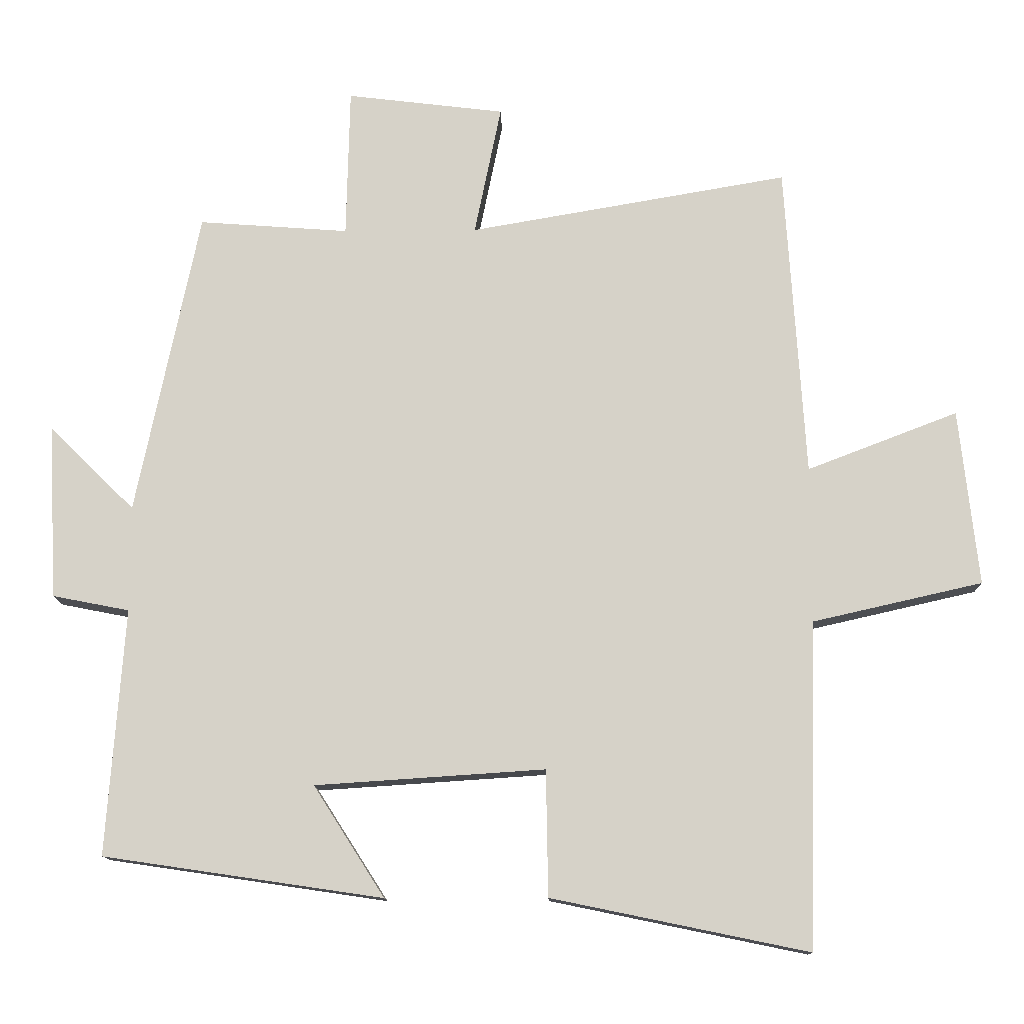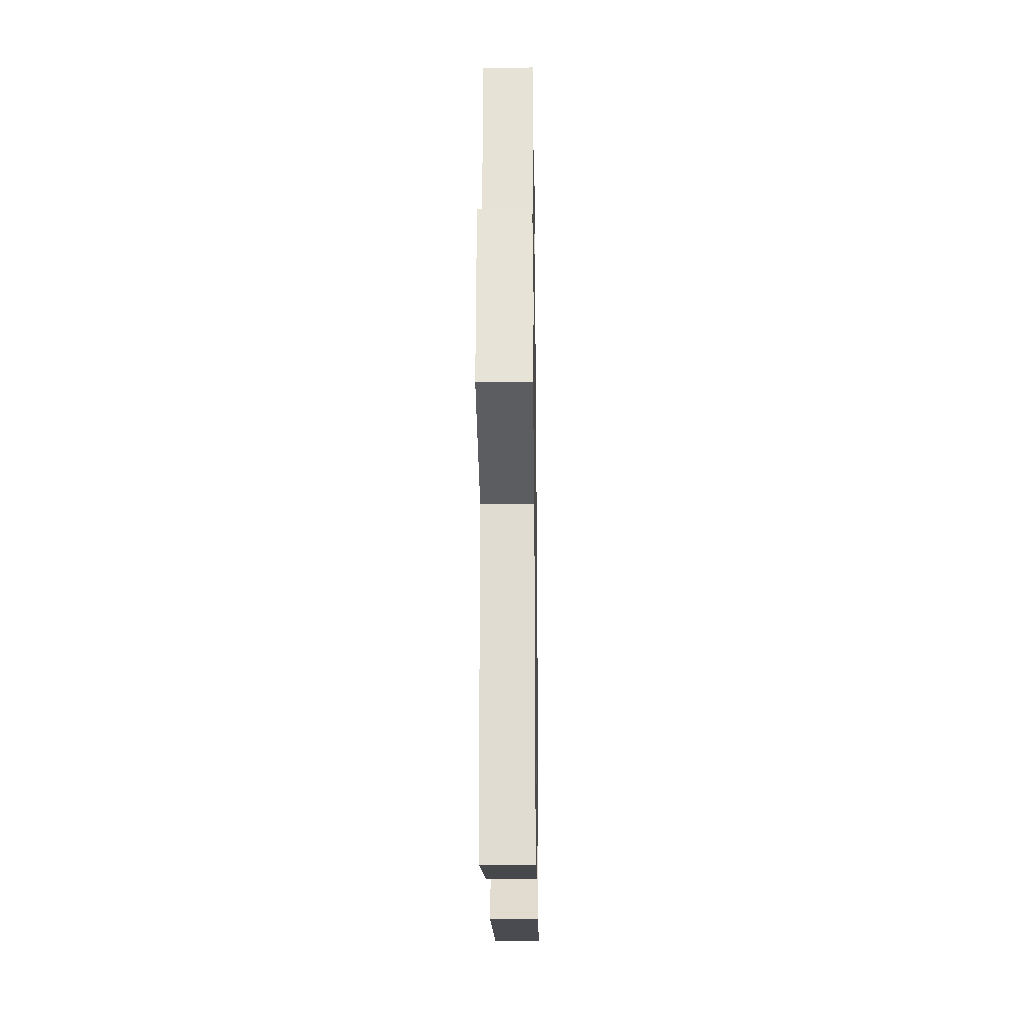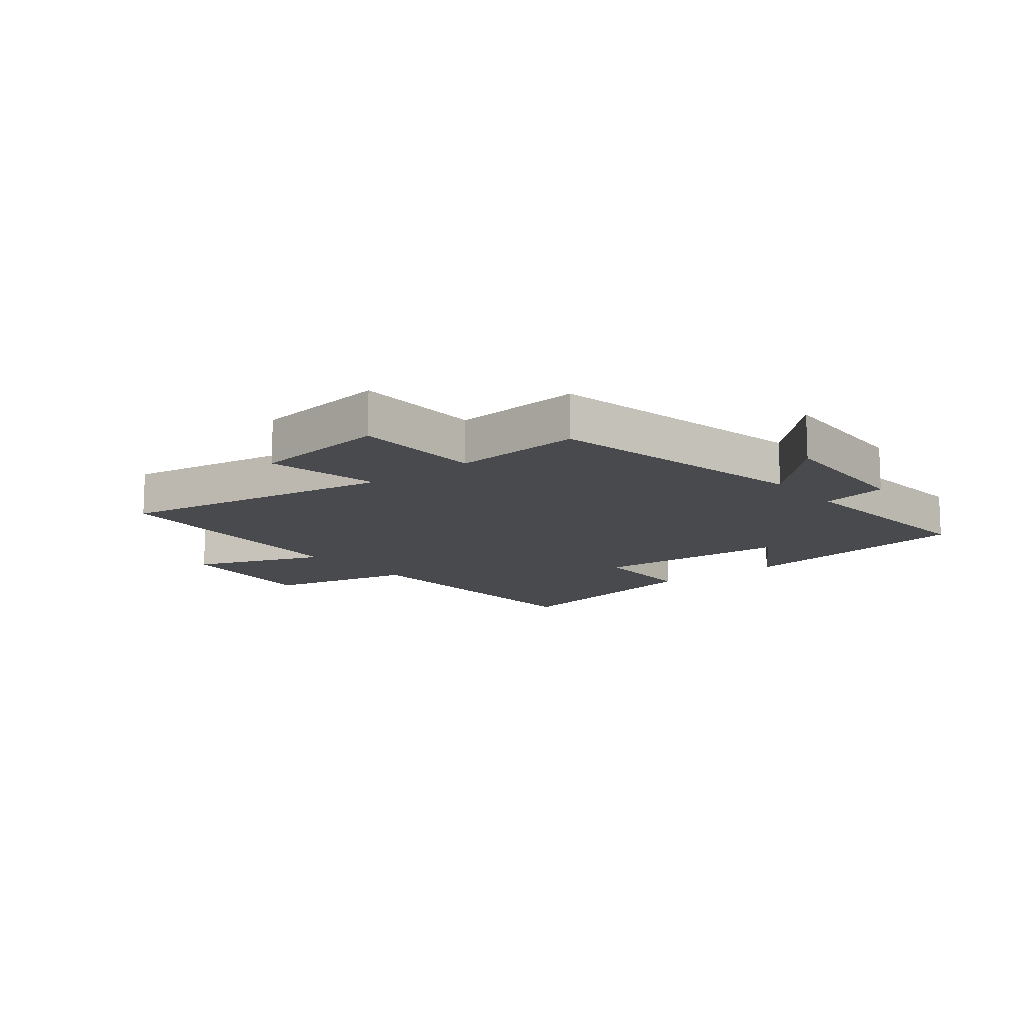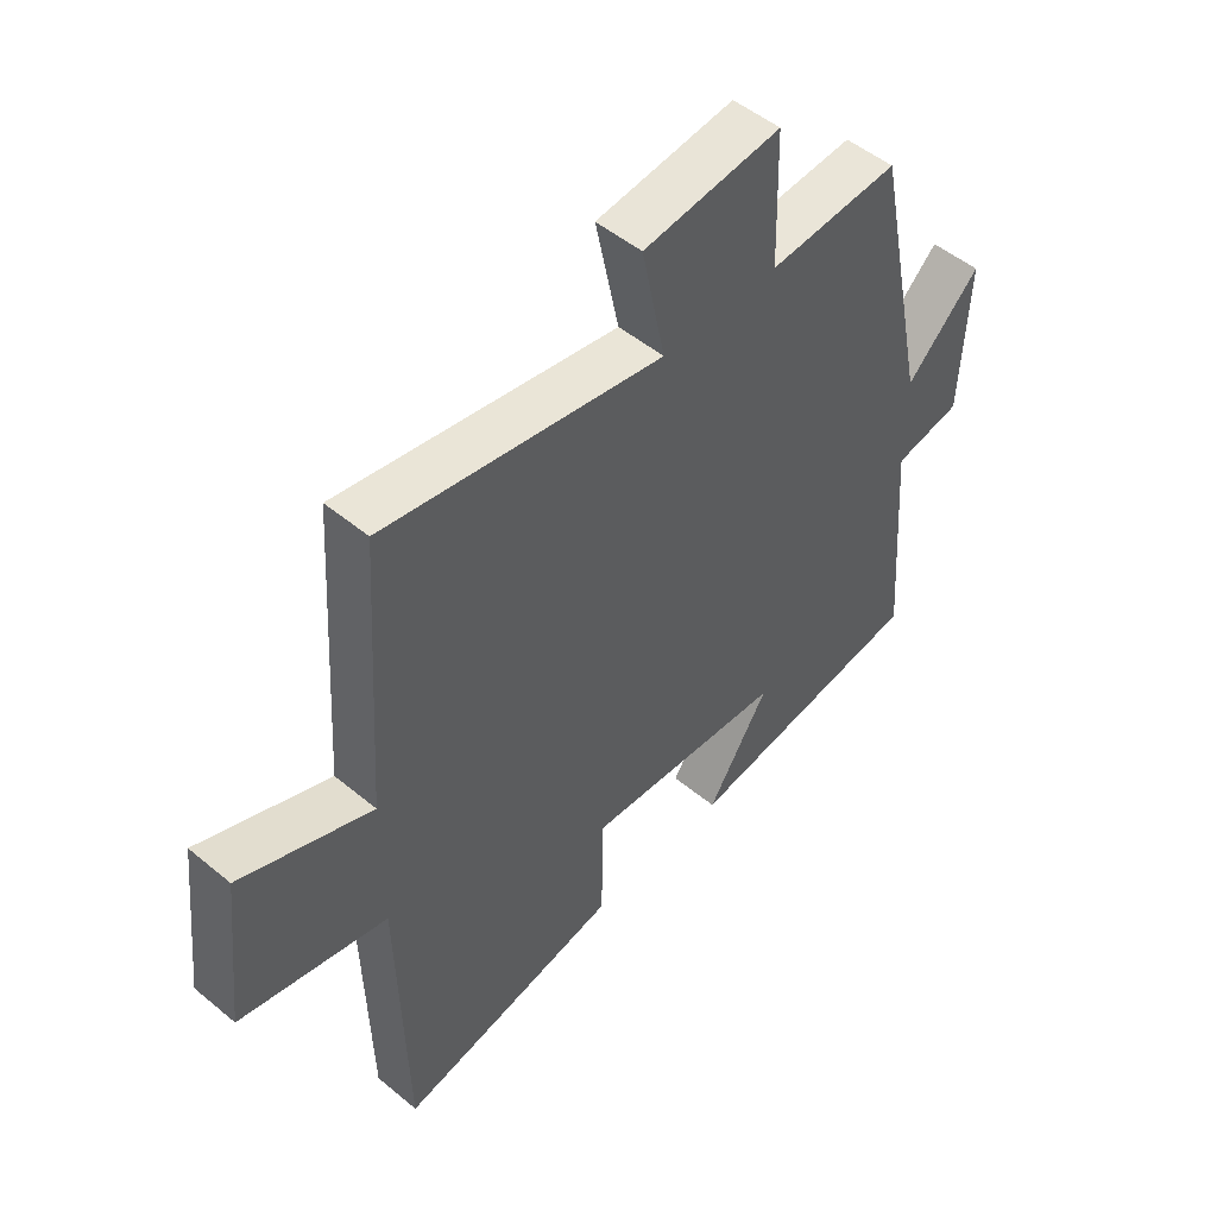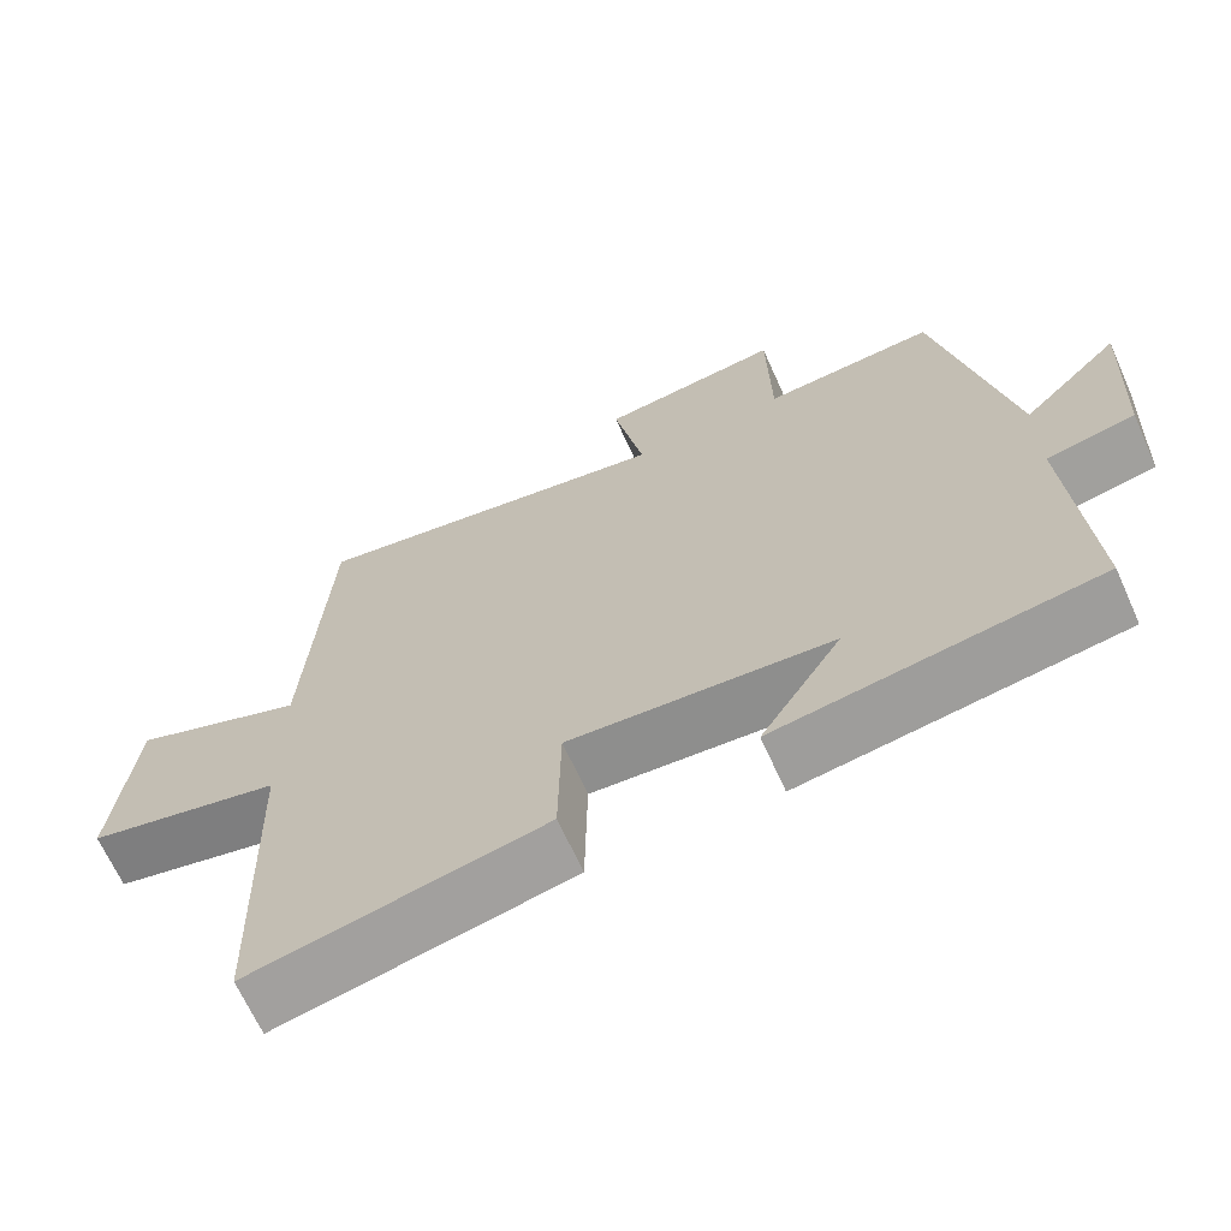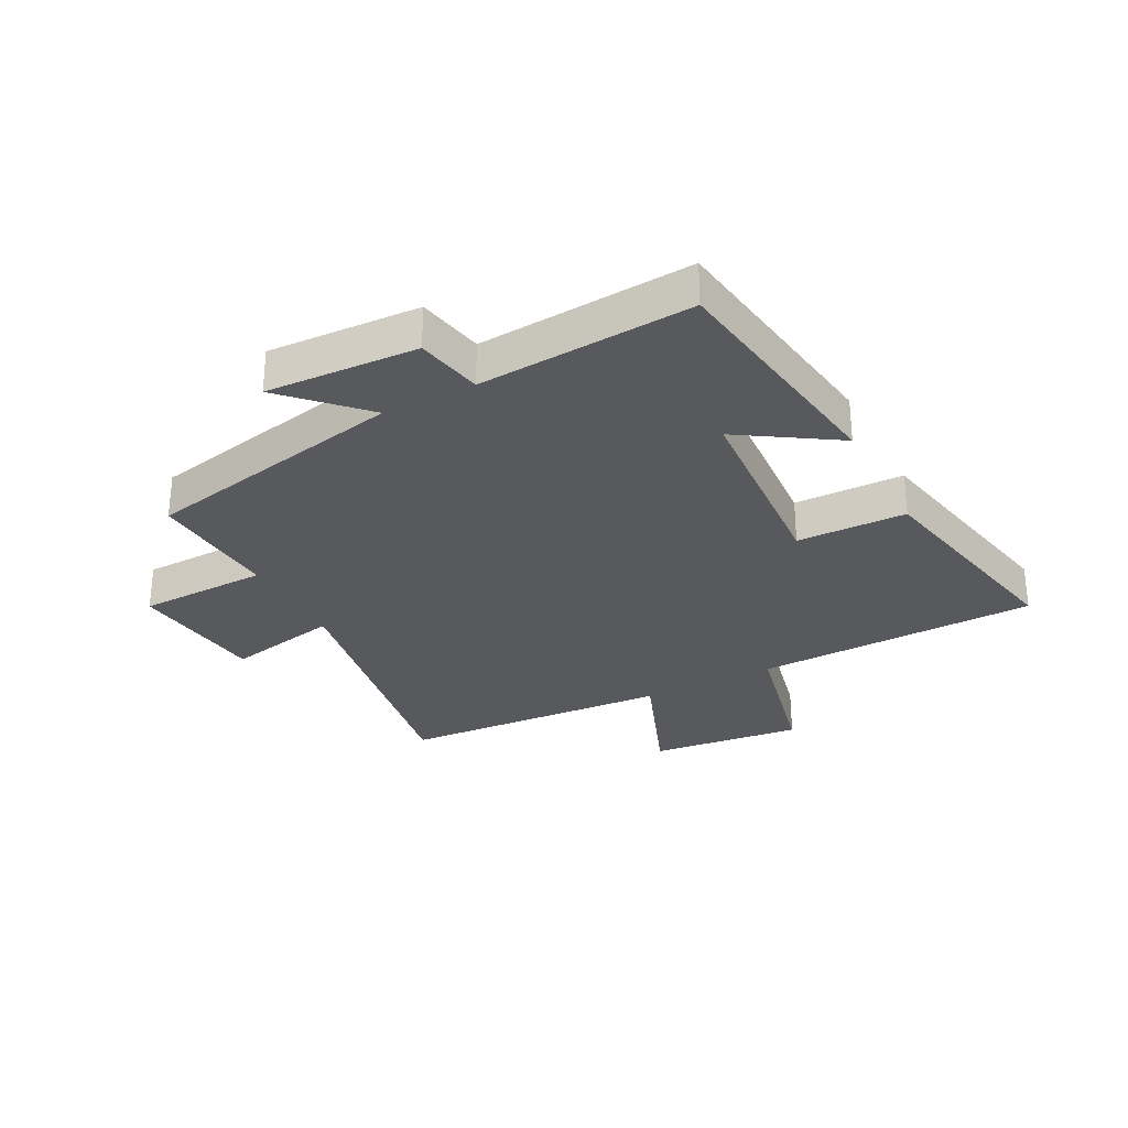
<metadata>
{"format":"obj","ext":"obj","renderer":"f3d","projection":"perspective","resolution":1024,"background":"white","views":[{"elev":-12.6,"azim":-178.6,"up":"+Z"},{"elev":-22.8,"azim":-89.2,"up":"+Z"},{"elev":-12.9,"azim":38.8,"up":"+Y"},{"elev":50.2,"azim":-47.7,"up":"+Z"},{"elev":-66.8,"azim":24.2,"up":"+Z"},{"elev":-29.8,"azim":117.5,"up":"+Y"}]}
</metadata>
<code>
v 0.408 0.07 0.516
v 0.5 0.07 0.072
v 0.624 0.07 0.194
v 0.612 0.07 -0.06
v 0.5 0.07 -0.082
v 0.526 0.07 -0.44
v 0.12 0.07 -0.5
v 0.223 0.07 -0.339
v -0.111 0.07 -0.317
v -0.114 0.07 -0.5
v -0.487 0.07 -0.577
v -0.5 0.07 -0.103
v -0.747 0.07 -0.047
v -0.719 0.07 0.209
v -0.5 0.07 0.125
v -0.471 0.07 0.58
v -0.006 0.07 0.5
v -0.045 0.07 0.69
v 0.185 0.07 0.718
v 0.19 0.07 0.5
v 0.408 0 0.516
v 0.5 0 0.072
v 0.624 0 0.194
v 0.612 0 -0.06
v 0.5 0 -0.082
v 0.526 0 -0.44
v 0.12 0 -0.5
v 0.223 0 -0.339
v -0.111 0 -0.317
v -0.114 0 -0.5
v -0.487 0 -0.577
v -0.5 0 -0.103
v -0.747 0 -0.047
v -0.719 0 0.209
v -0.5 0 0.125
v -0.471 0 0.58
v -0.006 0 0.5
v -0.045 0 0.69
v 0.185 0 0.718
v 0.19 0 0.5
f 17 18 19 20
f 15 16 17
f 15 17 20
f 12 13 14 15
f 9 10 11 12
f 8 9 12 15
f 5 6 7 8
f 5 8 15 20
f 2 3 4 5
f 1 2 5 20
f 40 39 38 37
f 37 36 35
f 40 37 35
f 35 34 33 32
f 32 31 30 29
f 35 32 29 28
f 28 27 26 25
f 40 35 28 25
f 25 24 23 22
f 40 25 22 21
f 1 21 22 2
f 2 22 23 3
f 3 23 24 4
f 4 24 25 5
f 5 25 26 6
f 6 26 27 7
f 7 27 28 8
f 8 28 29 9
f 9 29 30 10
f 10 30 31 11
f 11 31 32 12
f 12 32 33 13
f 13 33 34 14
f 14 34 35 15
f 15 35 36 16
f 16 36 37 17
f 17 37 38 18
f 18 38 39 19
f 19 39 40 20
f 20 40 21 1

</code>
